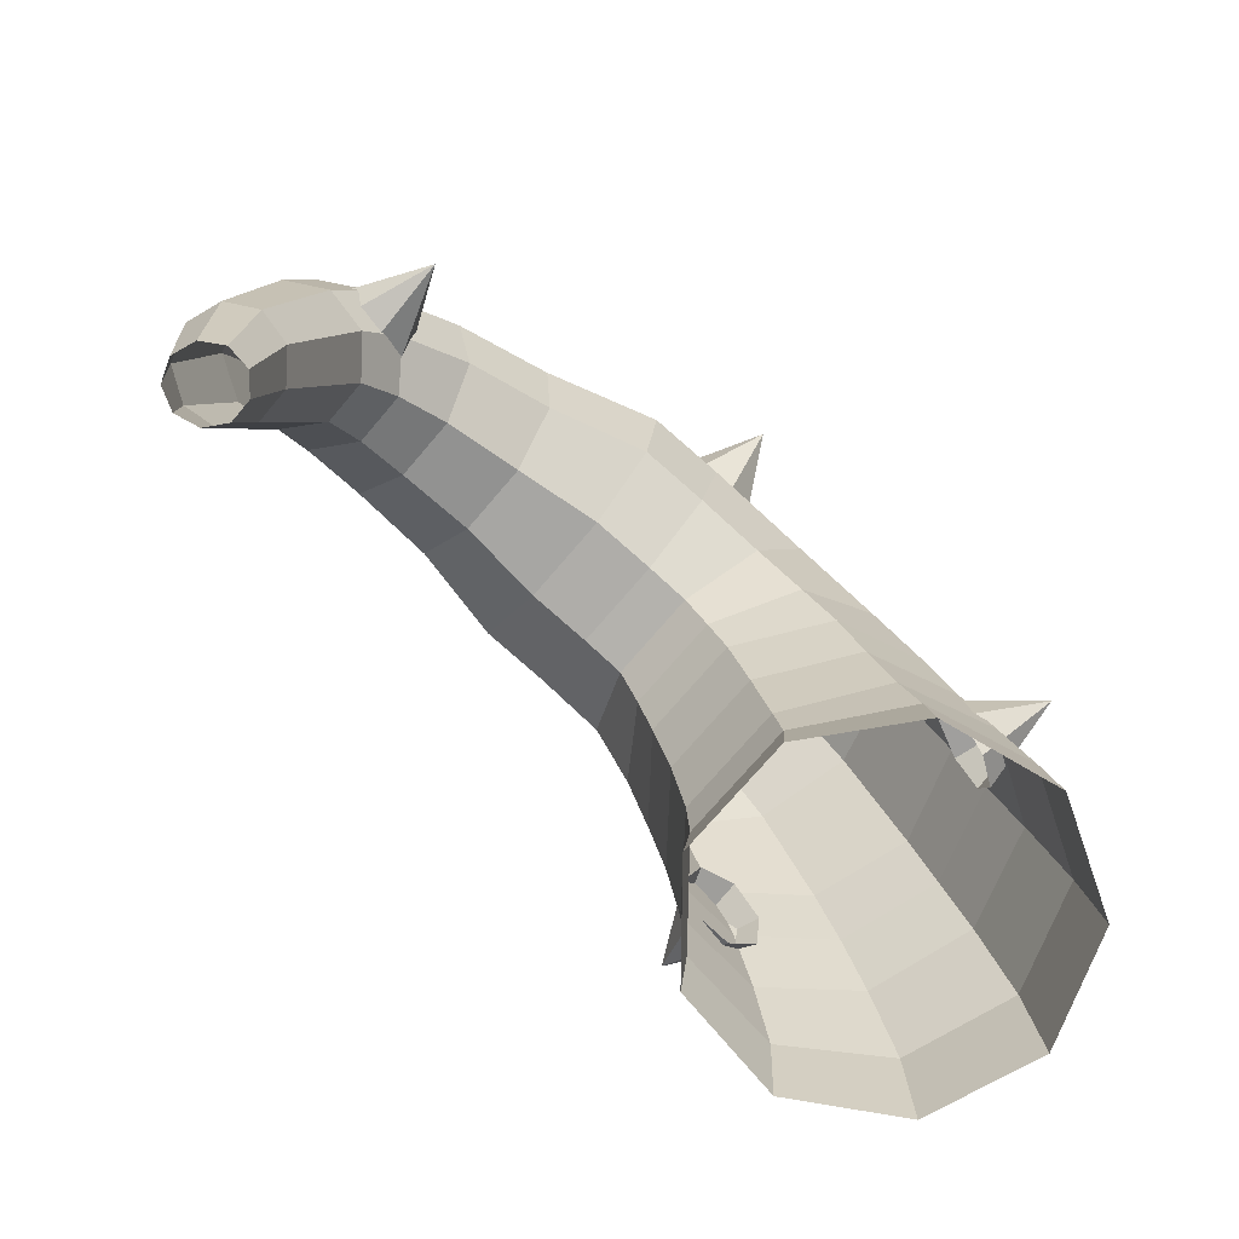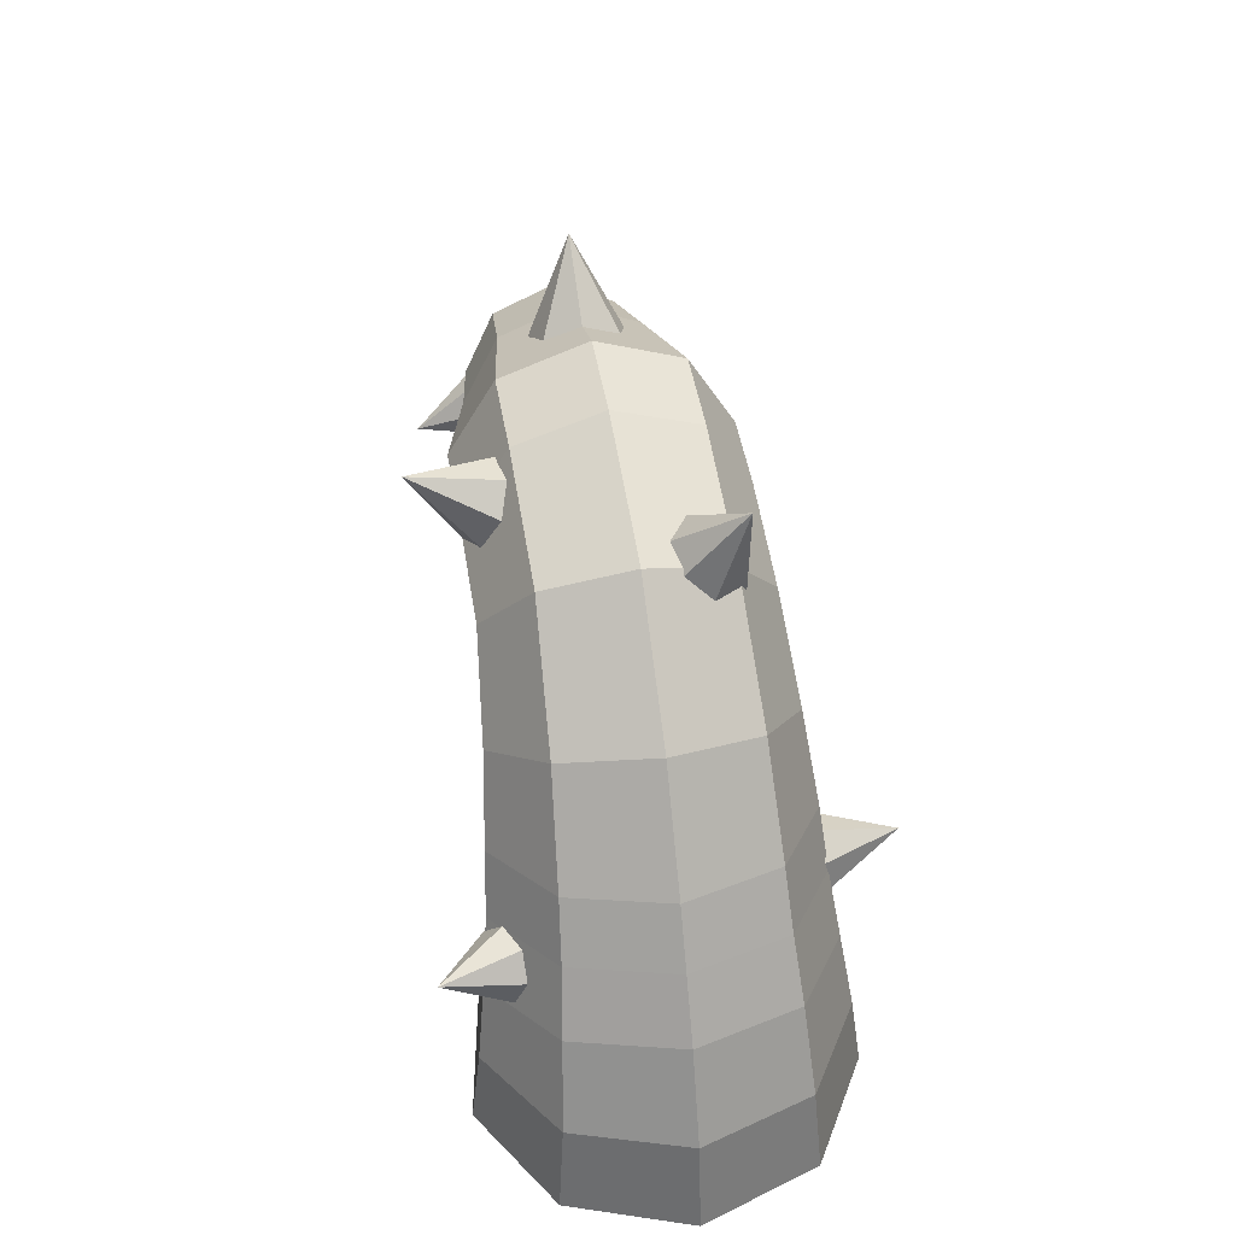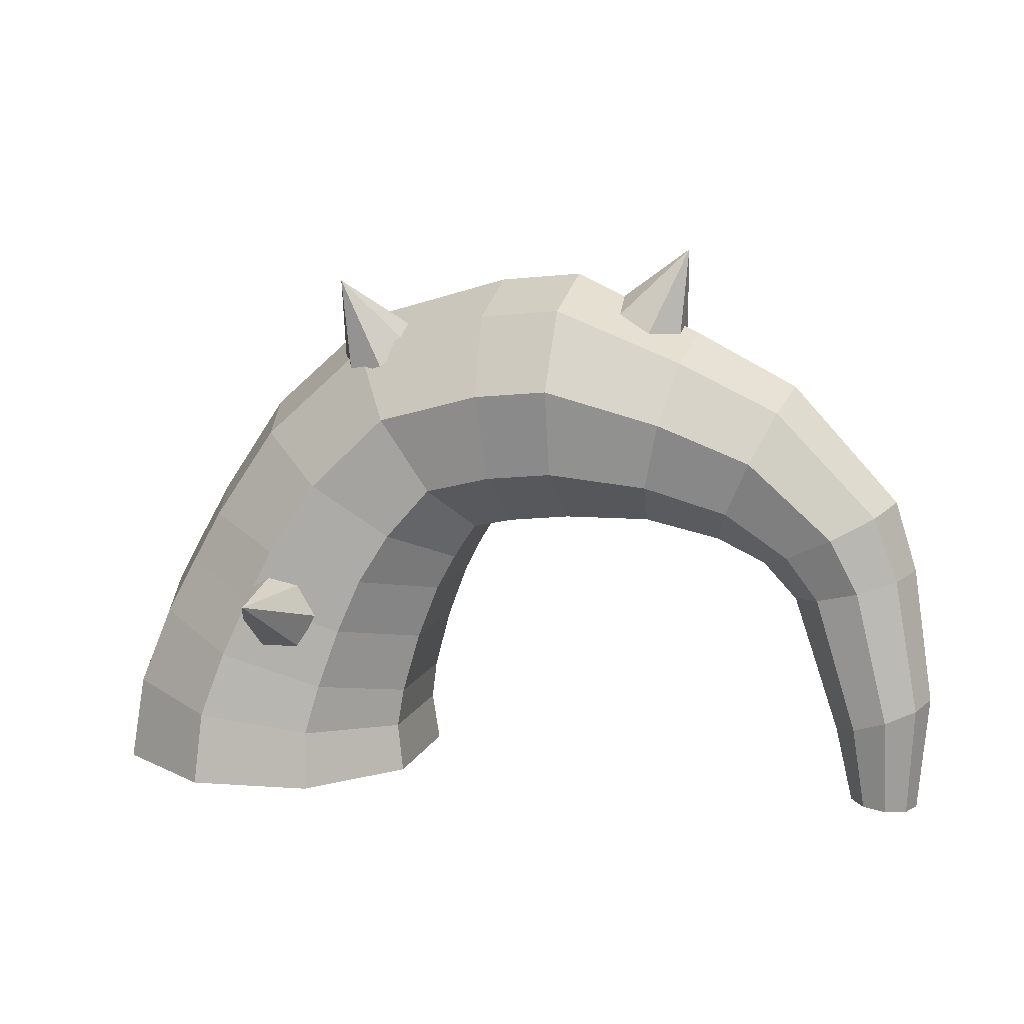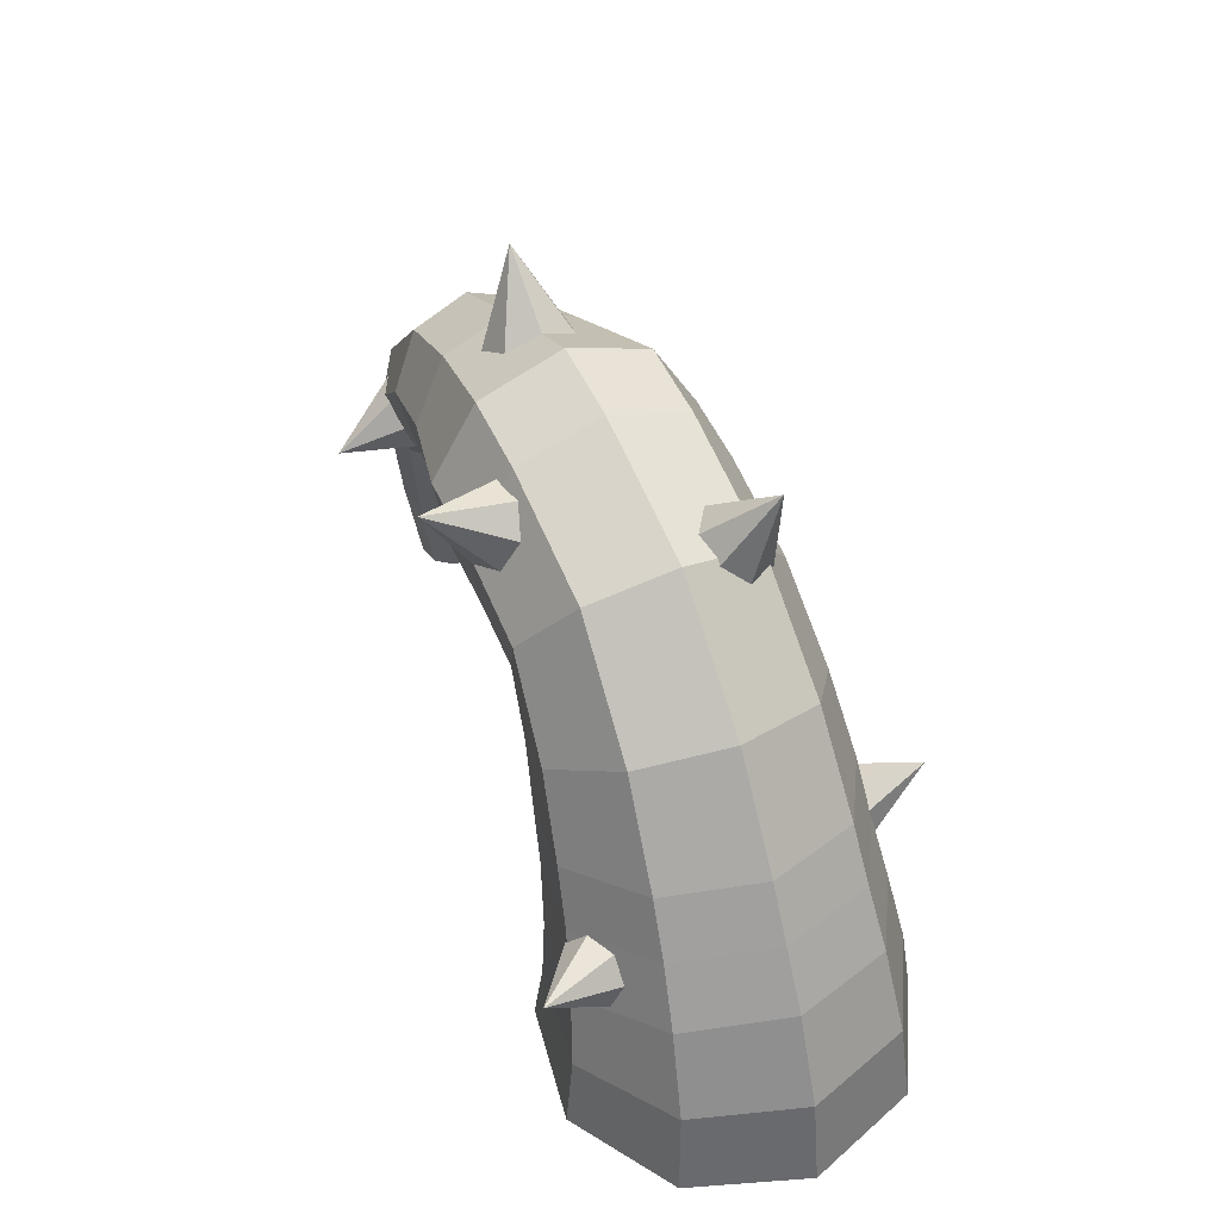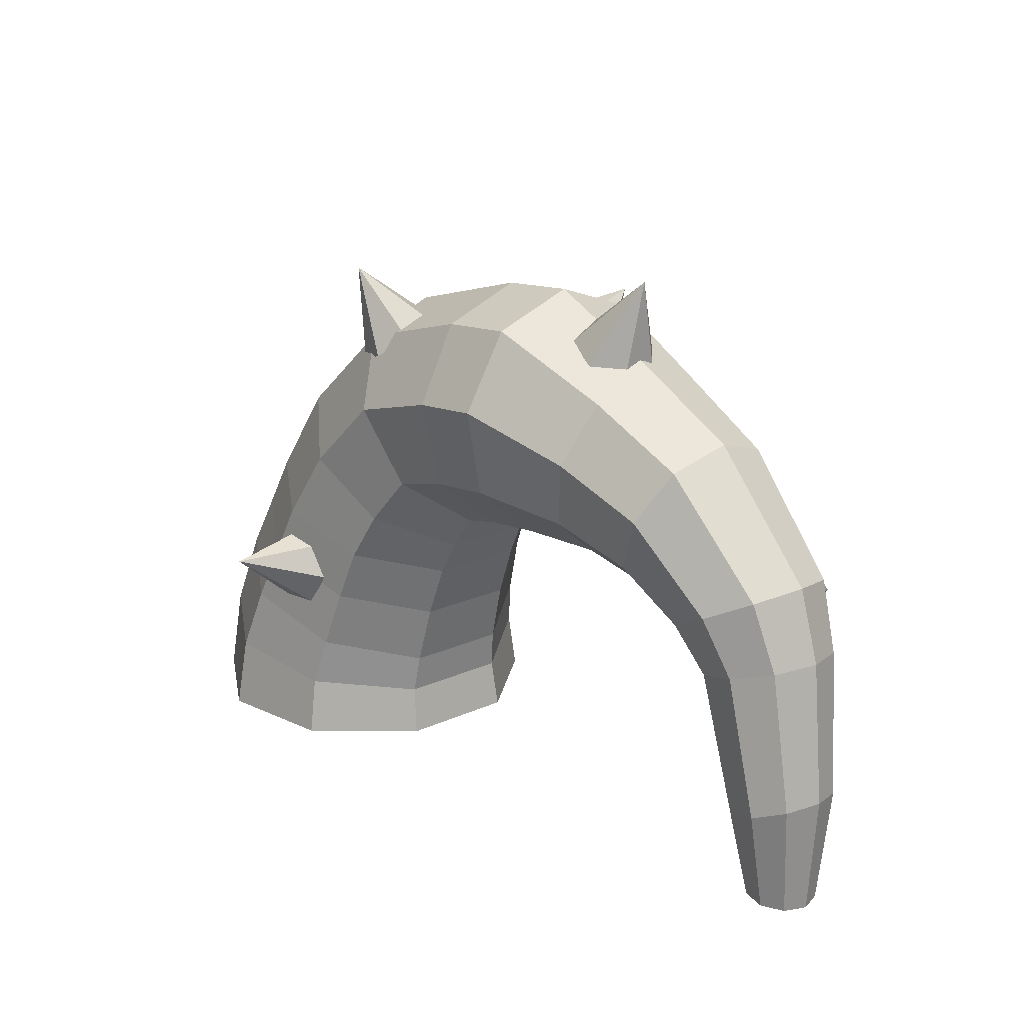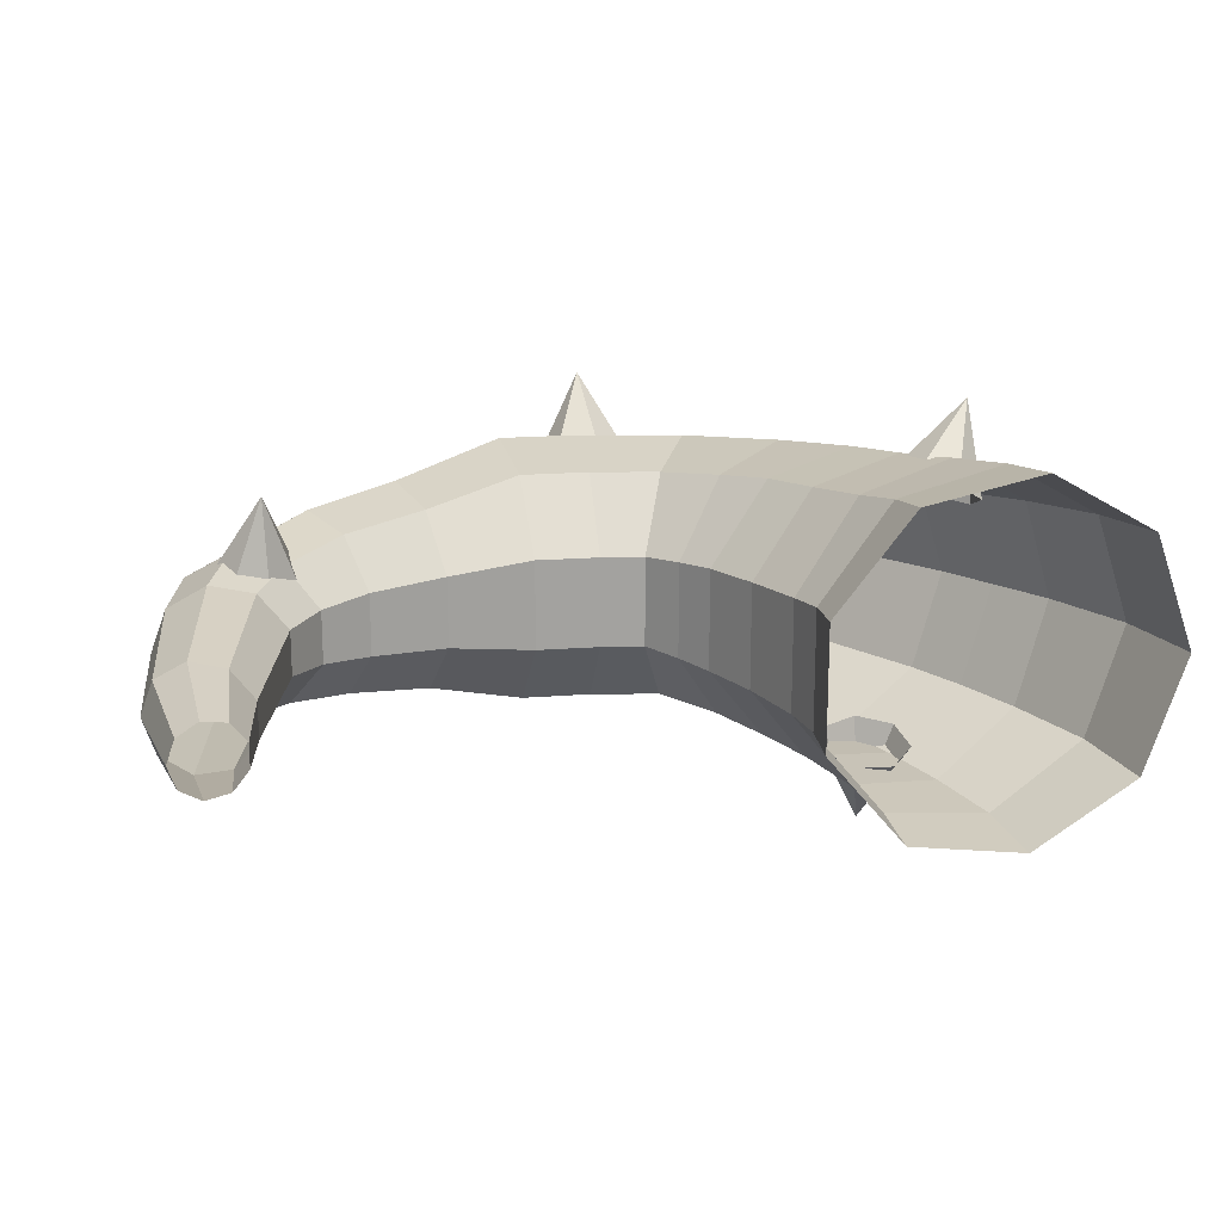
<metadata>
{"format":"obj","ext":"obj","renderer":"f3d","projection":"perspective","resolution":1024,"background":"white","views":[{"elev":-74.0,"azim":-40.5,"up":"+Y"},{"elev":43.8,"azim":79.9,"up":"+Y"},{"elev":12.1,"azim":-162.6,"up":"+Y"},{"elev":46.3,"azim":65.3,"up":"+Y"},{"elev":19.8,"azim":-130.1,"up":"+Y"},{"elev":17.9,"azim":-15.7,"up":"+Z"}]}
</metadata>
<code>
g default
v 0.03796 2.127 1.041
v -0.3161 2.146 1.212
v -0.5124 1.863 1.402
v -0.4031 1.491 1.467
v -0.07061 1.31 1.36
v 0.2348 1.456 1.159
v 0.2831 1.82 1.017
v 0.2833 1.997 2.016
v -0.5284 1.494 -1.444
v -0.918 1.55 -1.442
v -1.118 1.879 -1.36
v -0.9783 2.233 -1.261
v -0.6036 2.345 -1.217
v -0.2763 2.132 -1.264
v -0.2428 1.753 -1.364
v -0.6364 2.147 -2.212
v -1.402 4.481 -0.9151
v -1.764 4.596 -1.015
v -2.027 4.795 -0.8
v -1.992 4.928 -0.4311
v -1.685 4.894 -0.1865
v -1.338 4.72 -0.2504
v -1.212 4.536 -0.5746
v -1.296 5.49 -0.9098
v -4.225 5.158 -0.3546
v -4.567 4.984 -0.4422
v -4.841 4.845 -0.1968
v -4.841 4.845 0.1968
v -4.567 4.984 0.4422
v -4.225 5.158 0.3546
v -4.072 5.235 0
v -4.888 5.839 0
v -6.251 3.3 0.6112
v -6.637 3.225 0.6154
v -6.823 2.889 0.5306
v -6.669 2.544 0.4206
v -6.29 2.45 0.3683
v -5.973 2.678 0.413
v -5.955 3.056 0.5211
v -6.313 2.626 1.367
v -2.621 4.969 0.7908
v -3.011 4.95 0.8382
v -3.223 4.677 1.028
v -3.096 4.356 1.217
v -2.726 4.228 1.263
v -2.393 4.39 1.131
v -2.346 4.72 0.9213
v -2.704 5.092 1.794
v 1.274 -0.01103 -1.169
v 0.1967 -0.02345 -1.79
v -1.028 -0.03757 -1.574
v -1.827 -0.04679 -0.6217
v -1.827 -0.04679 0.6217
v -1.028 -0.03757 1.574
v 0.1967 -0.02345 1.79
v 1.274 -0.01103 1.169
v 1.699 -0.00613 0
v 1.143 0.8825 -1.105
v 0.1355 0.7361 -1.693
v -1.011 0.5696 -1.489
v -1.759 0.4609 -0.5881
v -1.759 0.4609 0.5881
v -1.011 0.5696 1.489
v 0.1355 0.7361 1.693
v 1.143 0.8825 1.105
v 1.542 0.9404 0
v 0.8115 1.717 -1.042
v -0.1027 1.423 -1.596
v -1.142 1.089 -1.404
v -1.821 0.8705 -0.5544
v -1.821 0.8705 0.5544
v -1.142 1.089 1.404
v -0.1027 1.423 1.596
v 0.8115 1.717 1.042
v 1.173 1.833 0
v 0.5006 2.312 -0.9893
v -0.3673 2.033 -1.516
v -1.354 1.715 -1.333
v -1.999 1.508 -0.5264
v -1.999 1.508 0.5264
v -1.354 1.715 1.333
v -0.3673 2.033 1.516
v 0.5006 2.312 0.9893
v 0.8434 2.422 0
v 0.2026 2.854 -0.9576
v -0.6376 2.584 -1.467
v -1.593 2.277 -1.29
v -2.217 2.076 -0.5095
v -2.217 2.076 0.5095
v -1.593 2.277 1.29
v -0.6376 2.584 1.467
v 0.2026 2.854 0.9576
v 0.5344 2.961 0
v -0.4281 3.793 -0.9049
v -1.116 3.322 -1.386
v -1.899 2.787 -1.219
v -2.41 2.437 -0.4815
v -2.41 2.437 0.4815
v -1.899 2.787 1.219
v -1.116 3.322 1.386
v -0.4281 3.793 0.9049
v -0.1562 3.979 0
v -1.475 4.742 -0.8548
v -1.88 4.066 -1.31
v -2.339 3.297 -1.152
v -2.639 2.795 -0.4548
v -2.639 2.795 0.4548
v -2.339 3.297 1.152
v -1.88 4.066 1.31
v -1.475 4.742 0.8548
v -1.316 5.009 0
v -2.857 5.149 -0.8548
v -2.929 4.364 -1.31
v -3.011 3.472 -1.152
v -3.064 2.89 -0.4548
v -3.064 2.89 0.4548
v -3.011 3.472 1.152
v -2.929 4.364 1.31
v -2.857 5.149 0.8548
v -2.829 5.458 0
v -3.684 5.236 -0.8548
v -3.687 4.448 -1.31
v -3.69 3.552 -1.152
v -3.692 2.967 -0.4548
v -3.692 2.967 0.4548
v -3.69 3.552 1.152
v -3.687 4.448 1.31
v -3.684 5.236 0.8548
v -3.683 5.547 0
v -4.954 4.715 -0.6742
v -4.814 4.11 -1.033
v -4.654 3.422 -0.9083
v -4.55 2.972 -0.3587
v -4.55 2.972 0.3587
v -4.654 3.422 0.9083
v -4.814 4.11 1.033
v -4.954 4.715 0.6742
v -5.009 4.954 -0
v -5.969 4.23 -0.5898
v -5.746 3.735 -0.9037
v -5.492 3.171 -0.7947
v -5.326 2.803 -0.3138
v -5.326 2.803 0.3138
v -5.492 3.171 0.7947
v -5.746 3.735 0.9037
v -5.969 4.23 0.5898
v -6.058 4.426 -0
v -6.997 3.164 -0.4979
v -6.589 2.955 -0.7629
v -6.124 2.718 -0.6709
v -5.821 2.562 -0.265
v -5.821 2.562 0.265
v -6.124 2.718 0.6709
v -6.589 2.955 0.7629
v -6.997 3.164 0.4979
v -7.159 3.247 -0
v -7.239 2.488 -0.4211
v -6.866 2.382 -0.6452
v -6.441 2.262 -0.5674
v -6.164 2.184 -0.2241
v -6.164 2.184 0.2241
v -6.441 2.262 0.5674
v -6.866 2.382 0.6452
v -7.239 2.488 0.4211
v -7.387 2.53 -0
v -7.492 1.111 -0.4369
v -7.2 1.005 -0.6167
v -6.867 0.8841 -0.5542
v -6.649 0.8055 -0.2789
v -6.649 0.8055 0.08052
v -6.867 0.8841 0.3559
v -7.2 1.005 0.4183
v -7.492 1.111 0.2386
v -7.608 1.152 -0.0992
v -7.426 -0.03741 -0.3258
v -7.218 -0.02165 -0.4462
v -6.981 -0.003718 -0.4044
v -6.827 0.007983 -0.2199
v -6.827 0.007983 0.02088
v -6.981 -0.003718 0.2054
v -7.218 -0.02165 0.2472
v -7.426 -0.03741 0.1268
v -7.508 -0.04364 -0.09953
g pCone7
f 1 2 8
f 2 3 8
f 3 4 8
f 4 5 8
f 5 6 8
f 6 7 8
f 7 1 8
f 9 10 16
f 10 11 16
f 11 12 16
f 12 13 16
f 13 14 16
f 14 15 16
f 15 9 16
f 17 18 24
f 18 19 24
f 19 20 24
f 20 21 24
f 21 22 24
f 22 23 24
f 23 17 24
f 25 26 32
f 26 27 32
f 27 28 32
f 28 29 32
f 29 30 32
f 30 31 32
f 31 25 32
f 33 34 40
f 34 35 40
f 35 36 40
f 36 37 40
f 37 38 40
f 38 39 40
f 39 33 40
f 41 42 48
f 42 43 48
f 43 44 48
f 44 45 48
f 45 46 48
f 46 47 48
f 47 41 48
f 49 50 59 58
f 50 51 60 59
f 51 52 61 60
f 52 53 62 61
f 53 54 63 62
f 54 55 64 63
f 55 56 65 64
f 56 57 66 65
f 57 49 58 66
f 58 59 68 67
f 59 60 69 68
f 60 61 70 69
f 61 62 71 70
f 62 63 72 71
f 63 64 73 72
f 64 65 74 73
f 65 66 75 74
f 66 58 67 75
f 67 68 77 76
f 68 69 78 77
f 69 70 79 78
f 70 71 80 79
f 71 72 81 80
f 72 73 82 81
f 73 74 83 82
f 74 75 84 83
f 75 67 76 84
f 76 77 86 85
f 77 78 87 86
f 78 79 88 87
f 79 80 89 88
f 80 81 90 89
f 81 82 91 90
f 82 83 92 91
f 83 84 93 92
f 84 76 85 93
f 85 86 95 94
f 86 87 96 95
f 87 88 97 96
f 88 89 98 97
f 89 90 99 98
f 90 91 100 99
f 91 92 101 100
f 92 93 102 101
f 93 85 94 102
f 94 95 104 103
f 95 96 105 104
f 96 97 106 105
f 97 98 107 106
f 98 99 108 107
f 99 100 109 108
f 100 101 110 109
f 101 102 111 110
f 102 94 103 111
f 103 104 113 112
f 104 105 114 113
f 105 106 115 114
f 106 107 116 115
f 107 108 117 116
f 108 109 118 117
f 109 110 119 118
f 110 111 120 119
f 111 103 112 120
f 112 113 122 121
f 113 114 123 122
f 114 115 124 123
f 115 116 125 124
f 116 117 126 125
f 117 118 127 126
f 118 119 128 127
f 119 120 129 128
f 120 112 121 129
f 121 122 131 130
f 122 123 132 131
f 123 124 133 132
f 124 125 134 133
f 125 126 135 134
f 126 127 136 135
f 127 128 137 136
f 128 129 138 137
f 129 121 130 138
f 130 131 140 139
f 131 132 141 140
f 132 133 142 141
f 133 134 143 142
f 134 135 144 143
f 135 136 145 144
f 136 137 146 145
f 137 138 147 146
f 138 130 139 147
f 139 140 149 148
f 140 141 150 149
f 141 142 151 150
f 142 143 152 151
f 143 144 153 152
f 144 145 154 153
f 145 146 155 154
f 146 147 156 155
f 147 139 148 156
f 148 149 158 157
f 149 150 159 158
f 150 151 160 159
f 151 152 161 160
f 152 153 162 161
f 153 154 163 162
f 154 155 164 163
f 155 156 165 164
f 156 148 157 165
f 157 158 167 166
f 158 159 168 167
f 159 160 169 168
f 160 161 170 169
f 161 162 171 170
f 162 163 172 171
f 163 164 173 172
f 164 165 174 173
f 165 157 166 174
f 166 167 176 175
f 167 168 177 176
f 168 169 178 177
f 169 170 179 178
f 170 171 180 179
f 171 172 181 180
f 172 173 182 181
f 173 174 183 182
f 174 166 175 183

</code>
